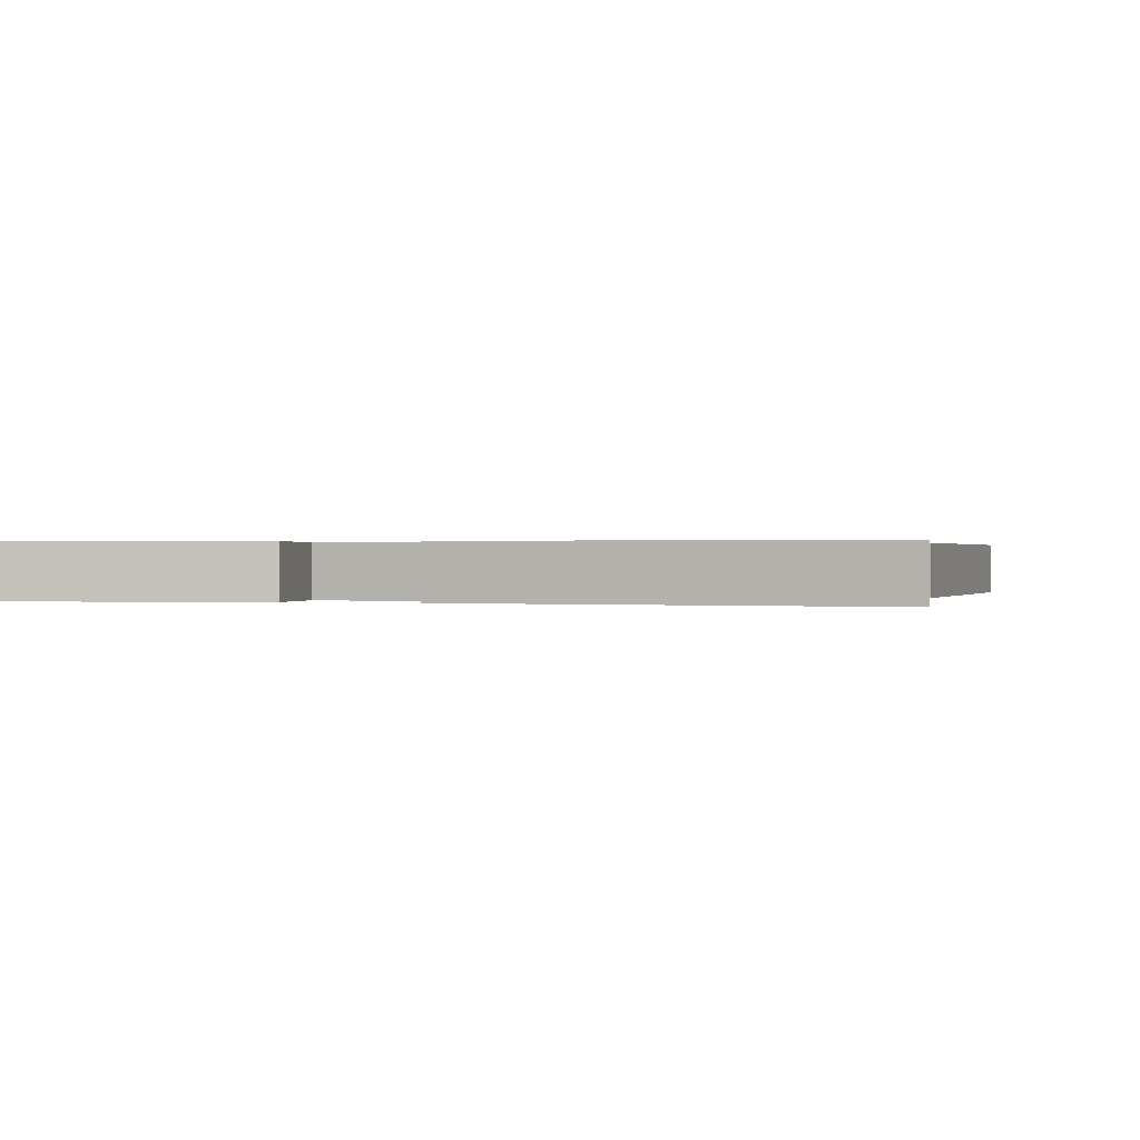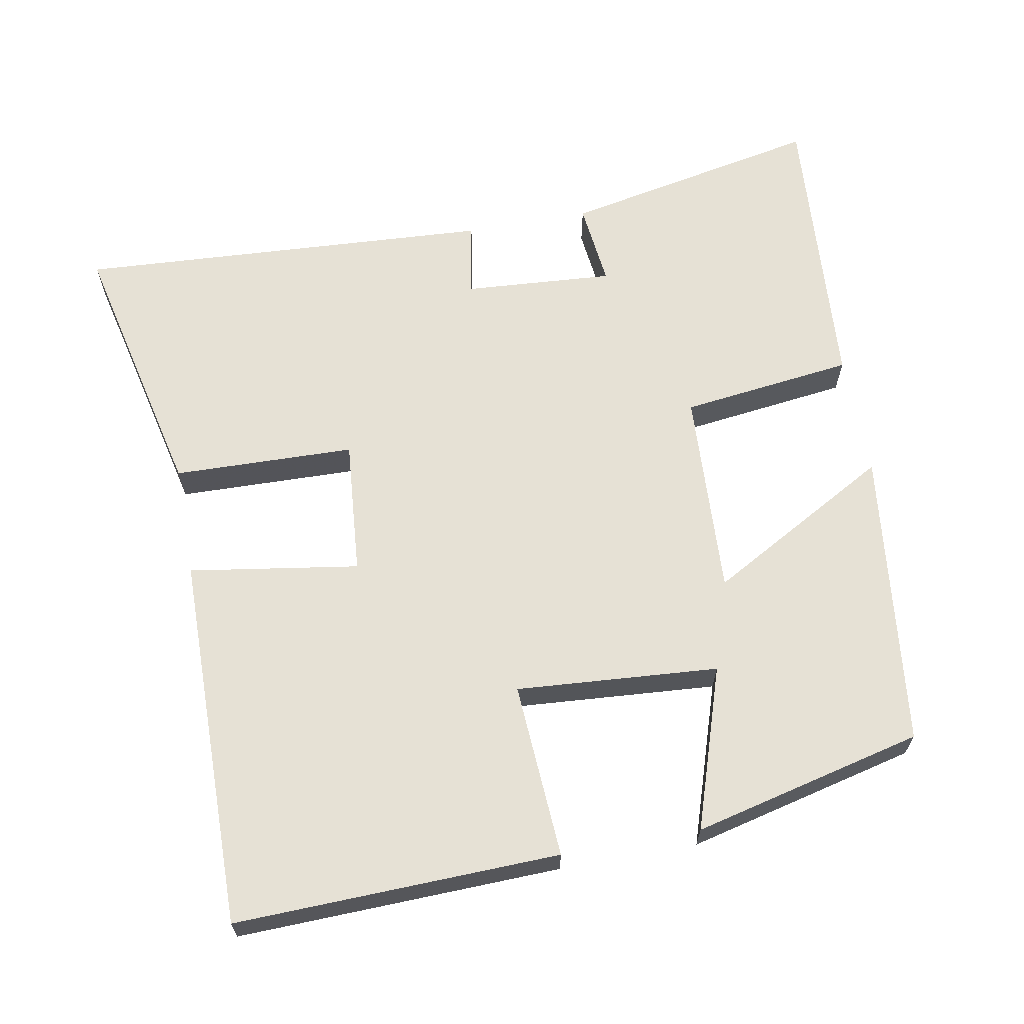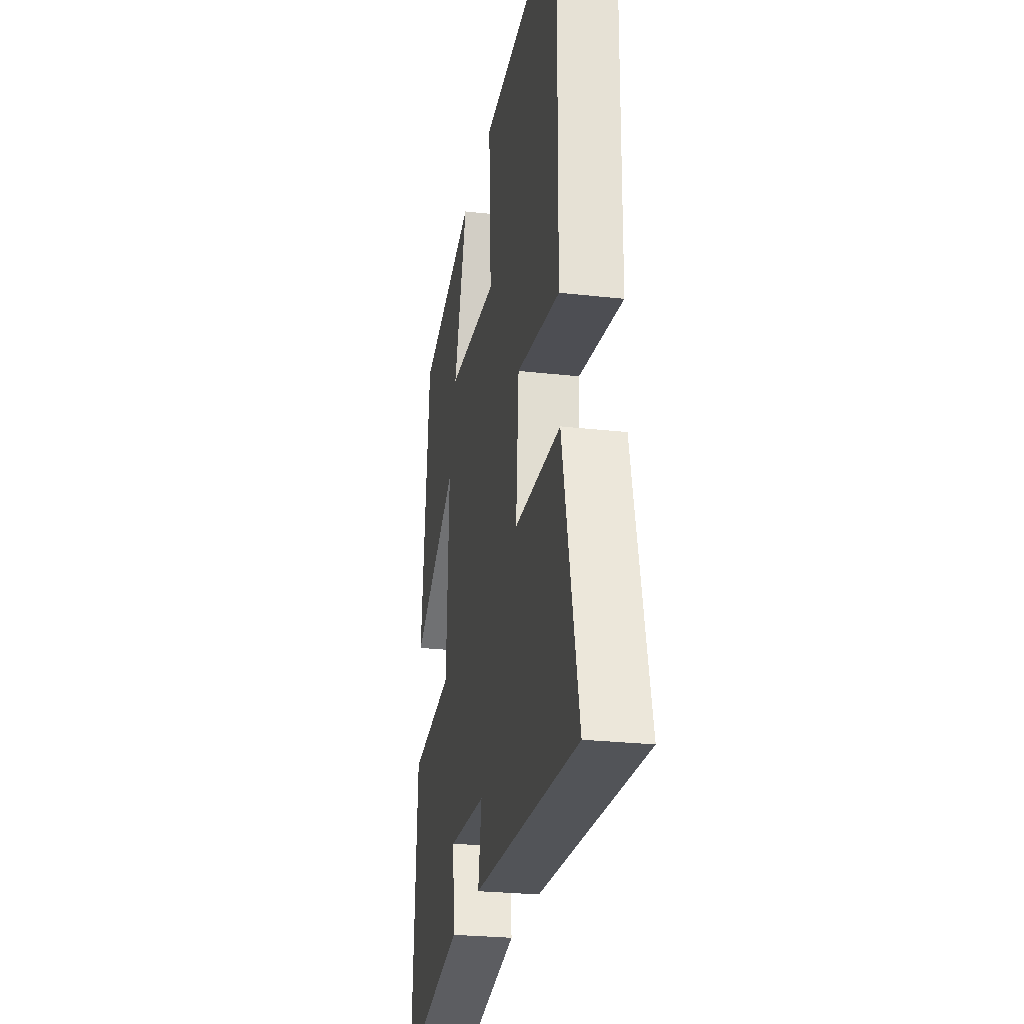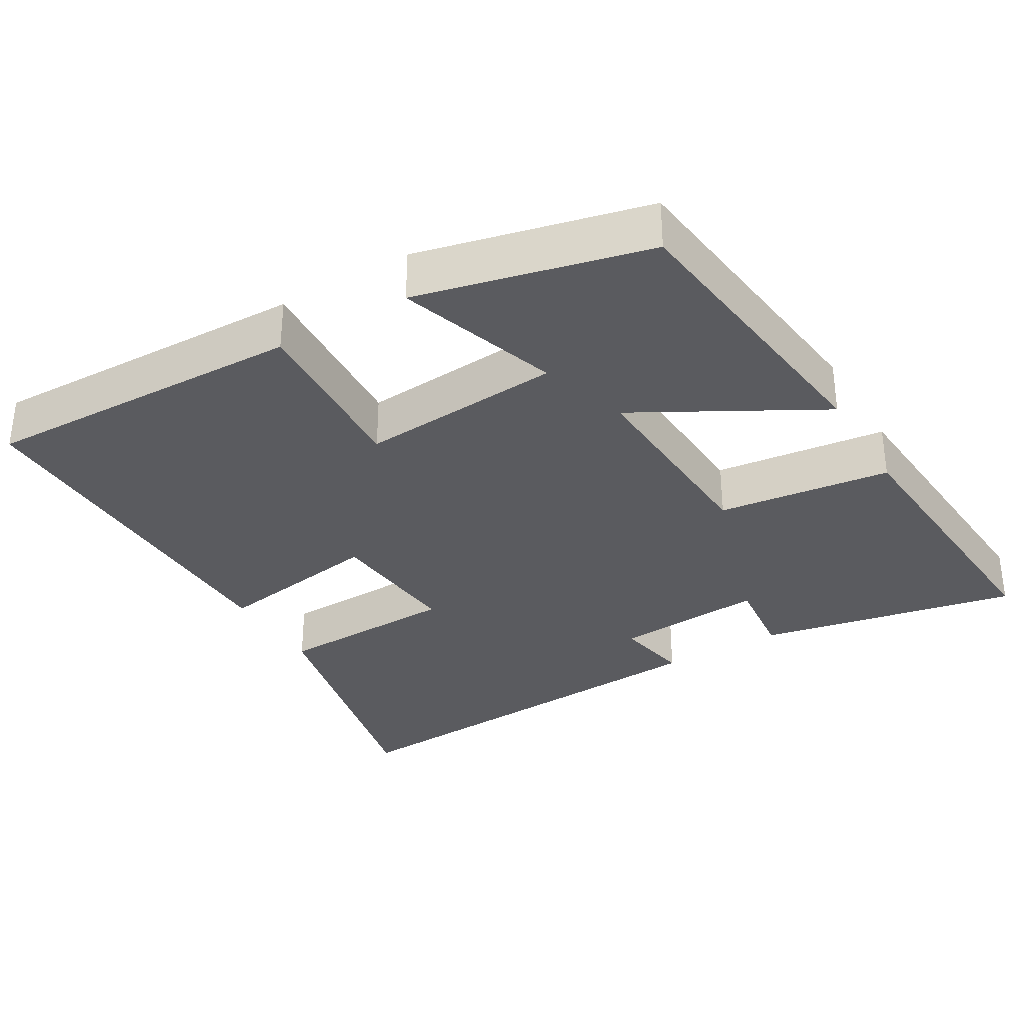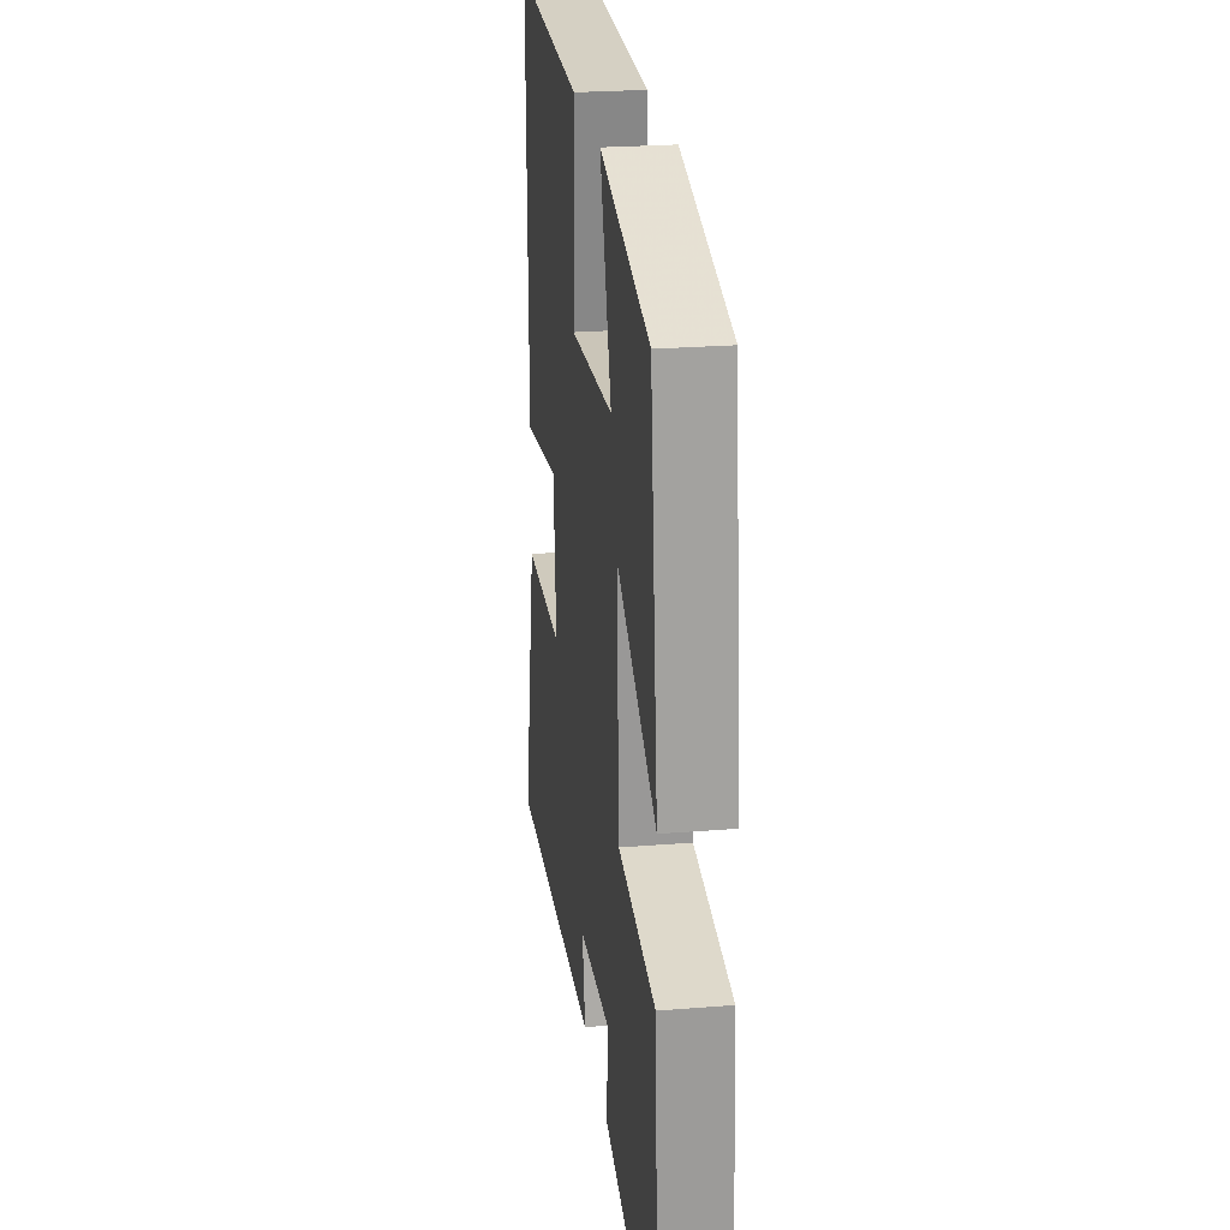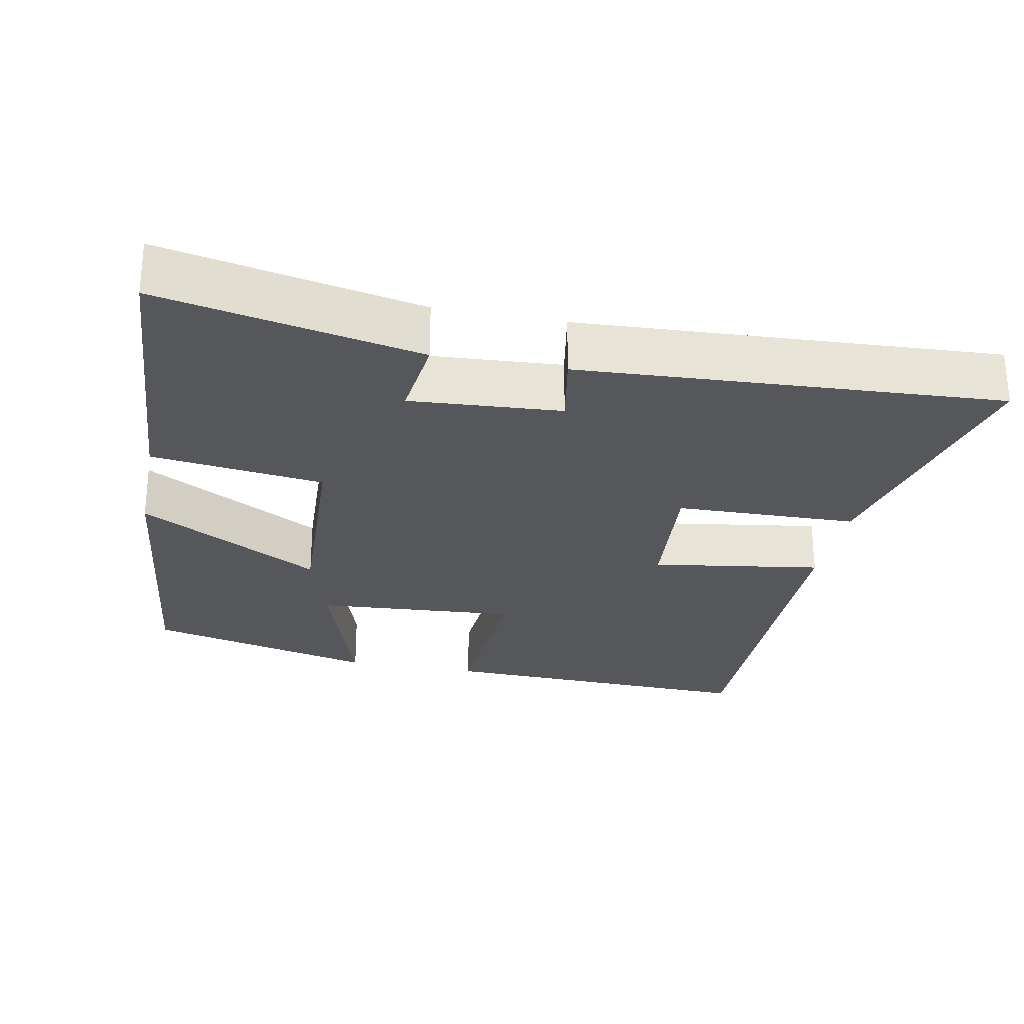
<metadata>
{"format":"obj","ext":"obj","renderer":"f3d","projection":"perspective","resolution":1024,"background":"white","views":[{"elev":0.3,"azim":-161.8,"up":"+Y"},{"elev":64.5,"azim":-10.3,"up":"+Y"},{"elev":-26.0,"azim":-100.2,"up":"+Z"},{"elev":-33.2,"azim":30.8,"up":"+Y"},{"elev":24.5,"azim":82.4,"up":"+Z"},{"elev":-26.9,"azim":168.8,"up":"+Y"}]}
</metadata>
<code>
v 0.452 0.07 0.423
v 0.5 0.07 0.009
v 0.247 0.07 0.151
v 0.261 0.07 -0.135
v 0.5 0.07 -0.165
v 0.528 0.07 -0.573
v 0.169 0.07 -0.5
v 0.182 0.07 -0.382
v -0.026 0.07 -0.396
v -0.007 0.07 -0.5
v -0.585 0.07 -0.533
v -0.5 0.07 -0.162
v -0.249 0.07 -0.156
v -0.265 0.07 0.032
v -0.5 0.07 -0.004
v -0.505 0.07 0.514
v -0.058 0.07 0.5
v -0.073 0.07 0.257
v 0.207 0.07 0.277
v 0.134 0.07 0.5
v 0.452 0 0.423
v 0.5 0 0.009
v 0.247 0 0.151
v 0.261 0 -0.135
v 0.5 0 -0.165
v 0.528 0 -0.573
v 0.169 0 -0.5
v 0.182 0 -0.382
v -0.026 0 -0.396
v -0.007 0 -0.5
v -0.585 0 -0.533
v -0.5 0 -0.162
v -0.249 0 -0.156
v -0.265 0 0.032
v -0.5 0 -0.004
v -0.505 0 0.514
v -0.058 0 0.5
v -0.073 0 0.257
v 0.207 0 0.277
v 0.134 0 0.5
f 19 20 1 2
f 16 17 18
f 15 16 18
f 14 15 18
f 13 14 18 19
f 11 12 13
f 10 11 13
f 9 10 13
f 8 9 13 19
f 6 7 8
f 5 6 8
f 4 5 8
f 3 4 8 19
f 2 3 19
f 22 21 40 39
f 38 37 36
f 38 36 35
f 38 35 34
f 39 38 34 33
f 33 32 31
f 33 31 30
f 33 30 29
f 39 33 29 28
f 28 27 26
f 28 26 25
f 28 25 24
f 39 28 24 23
f 39 23 22
f 1 21 22 2
f 2 22 23 3
f 3 23 24 4
f 4 24 25 5
f 5 25 26 6
f 6 26 27 7
f 7 27 28 8
f 8 28 29 9
f 9 29 30 10
f 10 30 31 11
f 11 31 32 12
f 12 32 33 13
f 13 33 34 14
f 14 34 35 15
f 15 35 36 16
f 16 36 37 17
f 17 37 38 18
f 18 38 39 19
f 19 39 40 20
f 20 40 21 1

</code>
